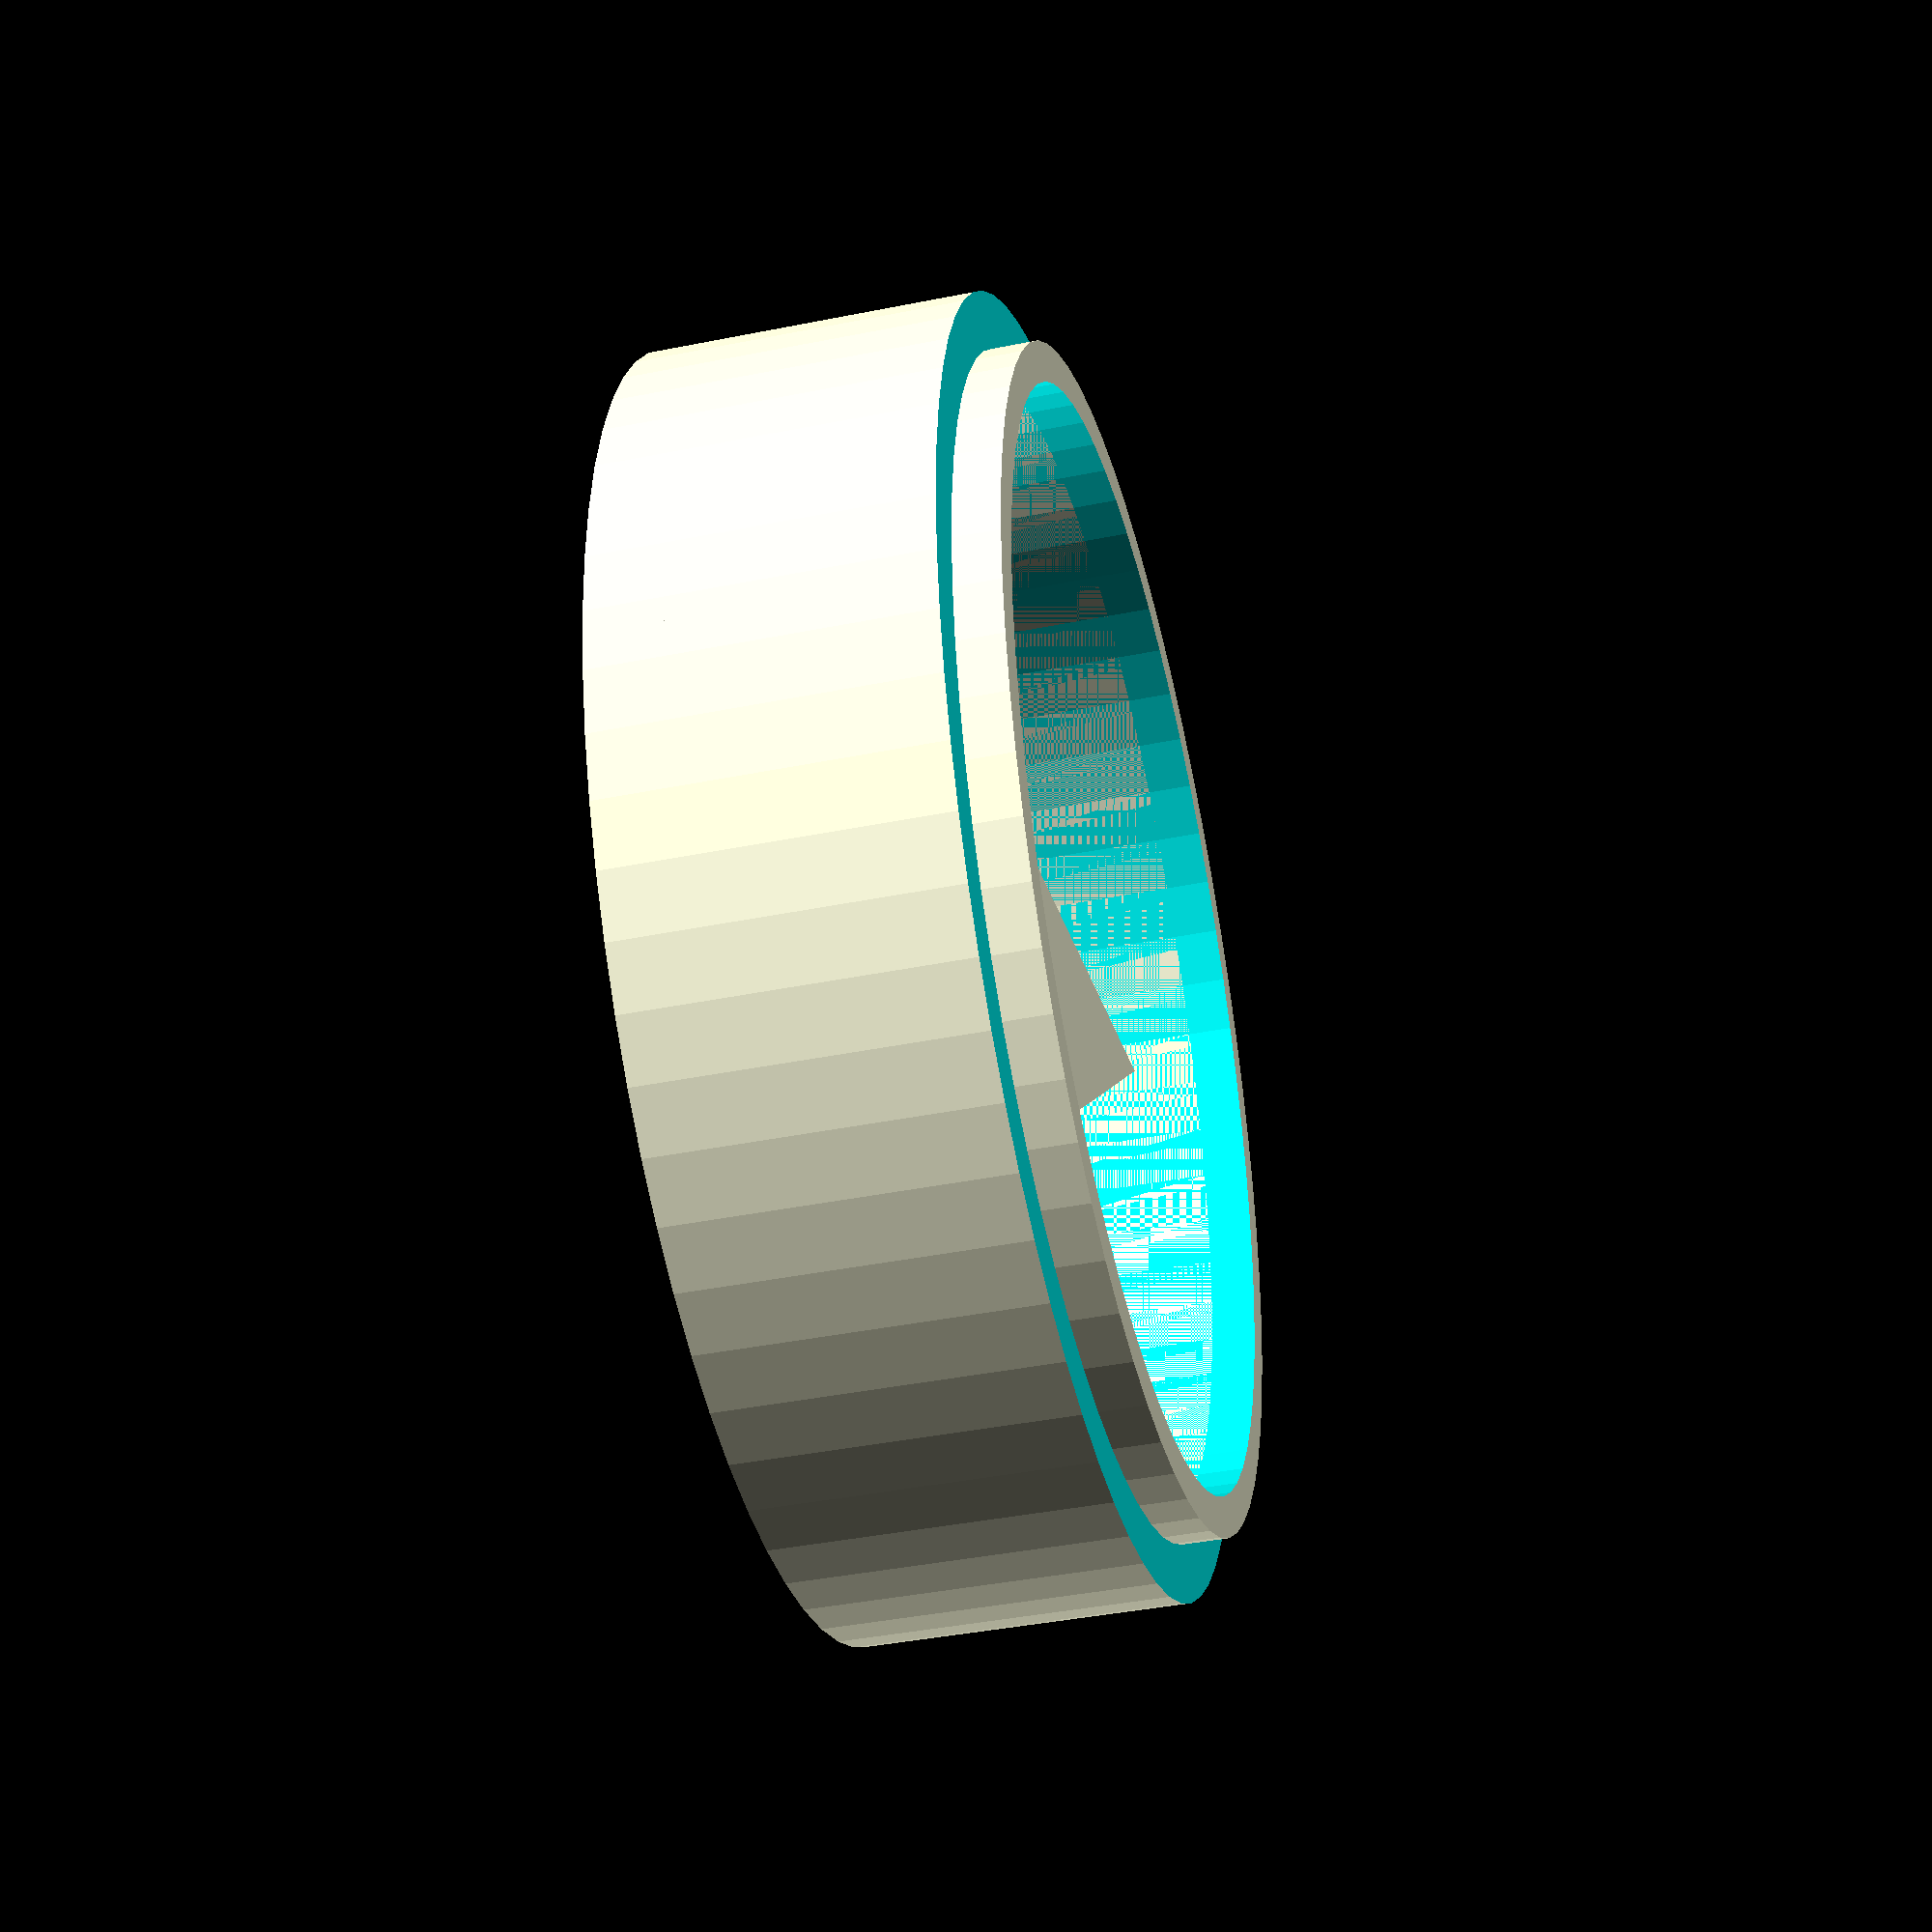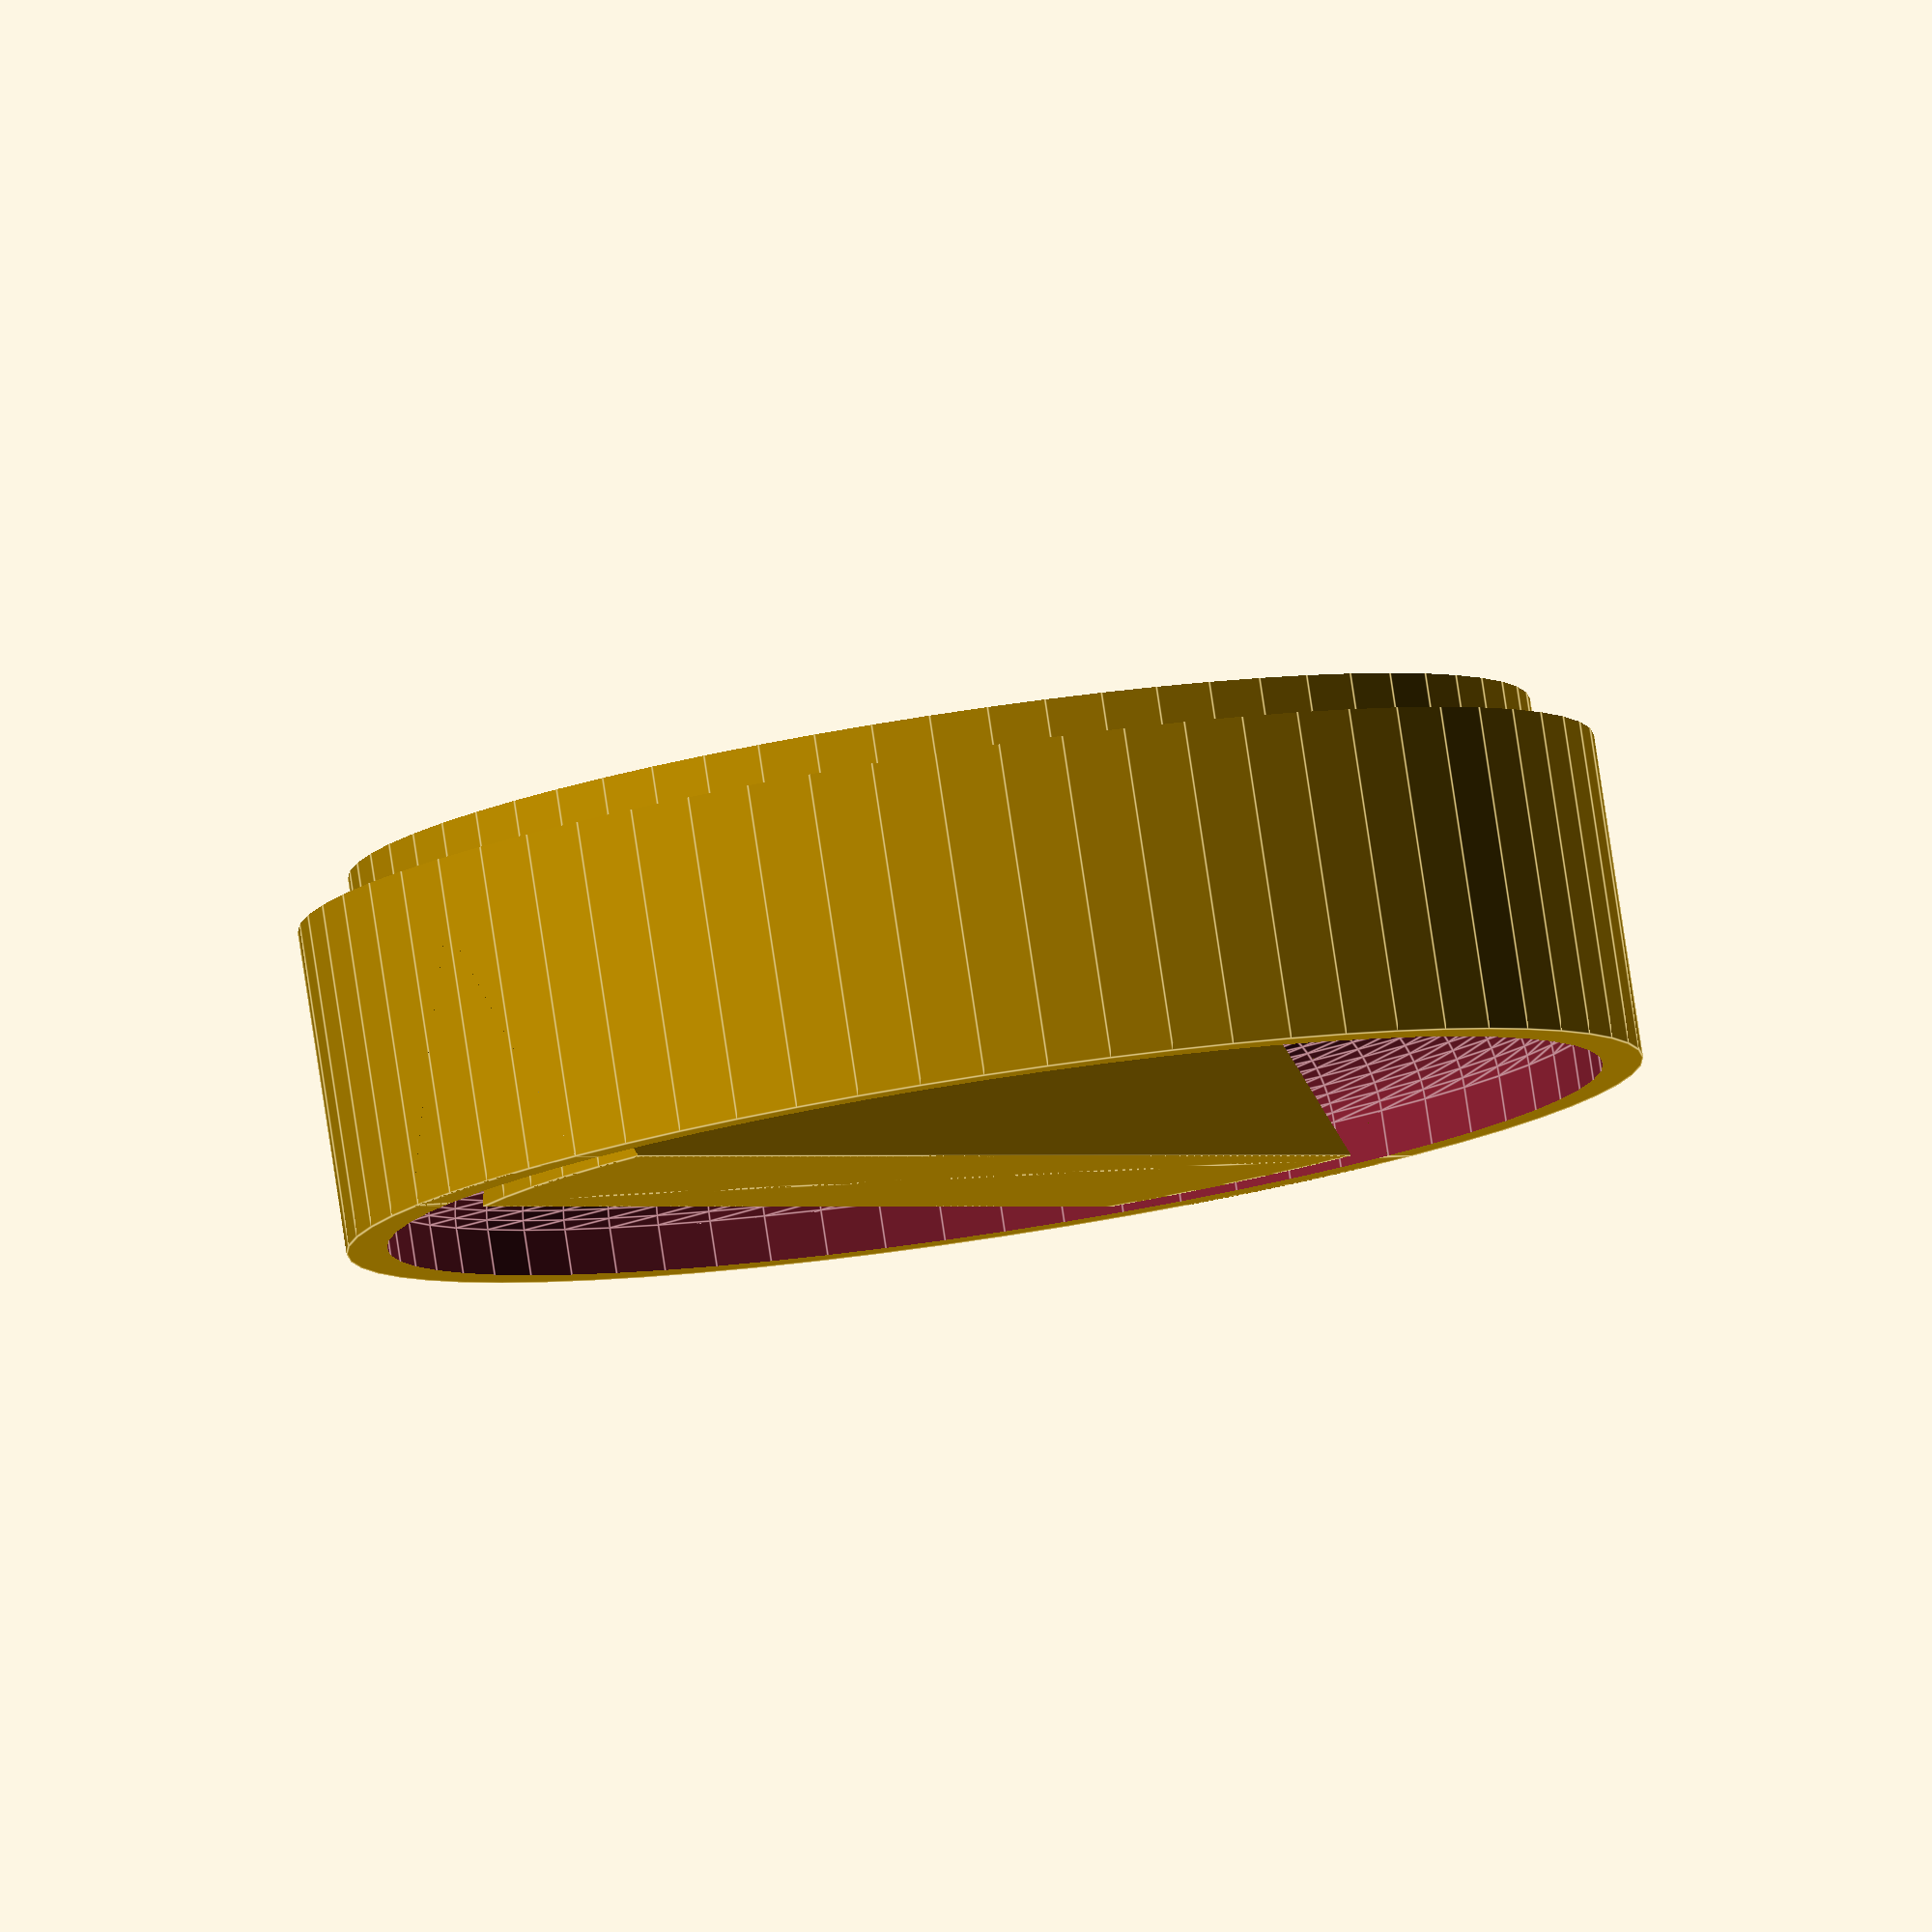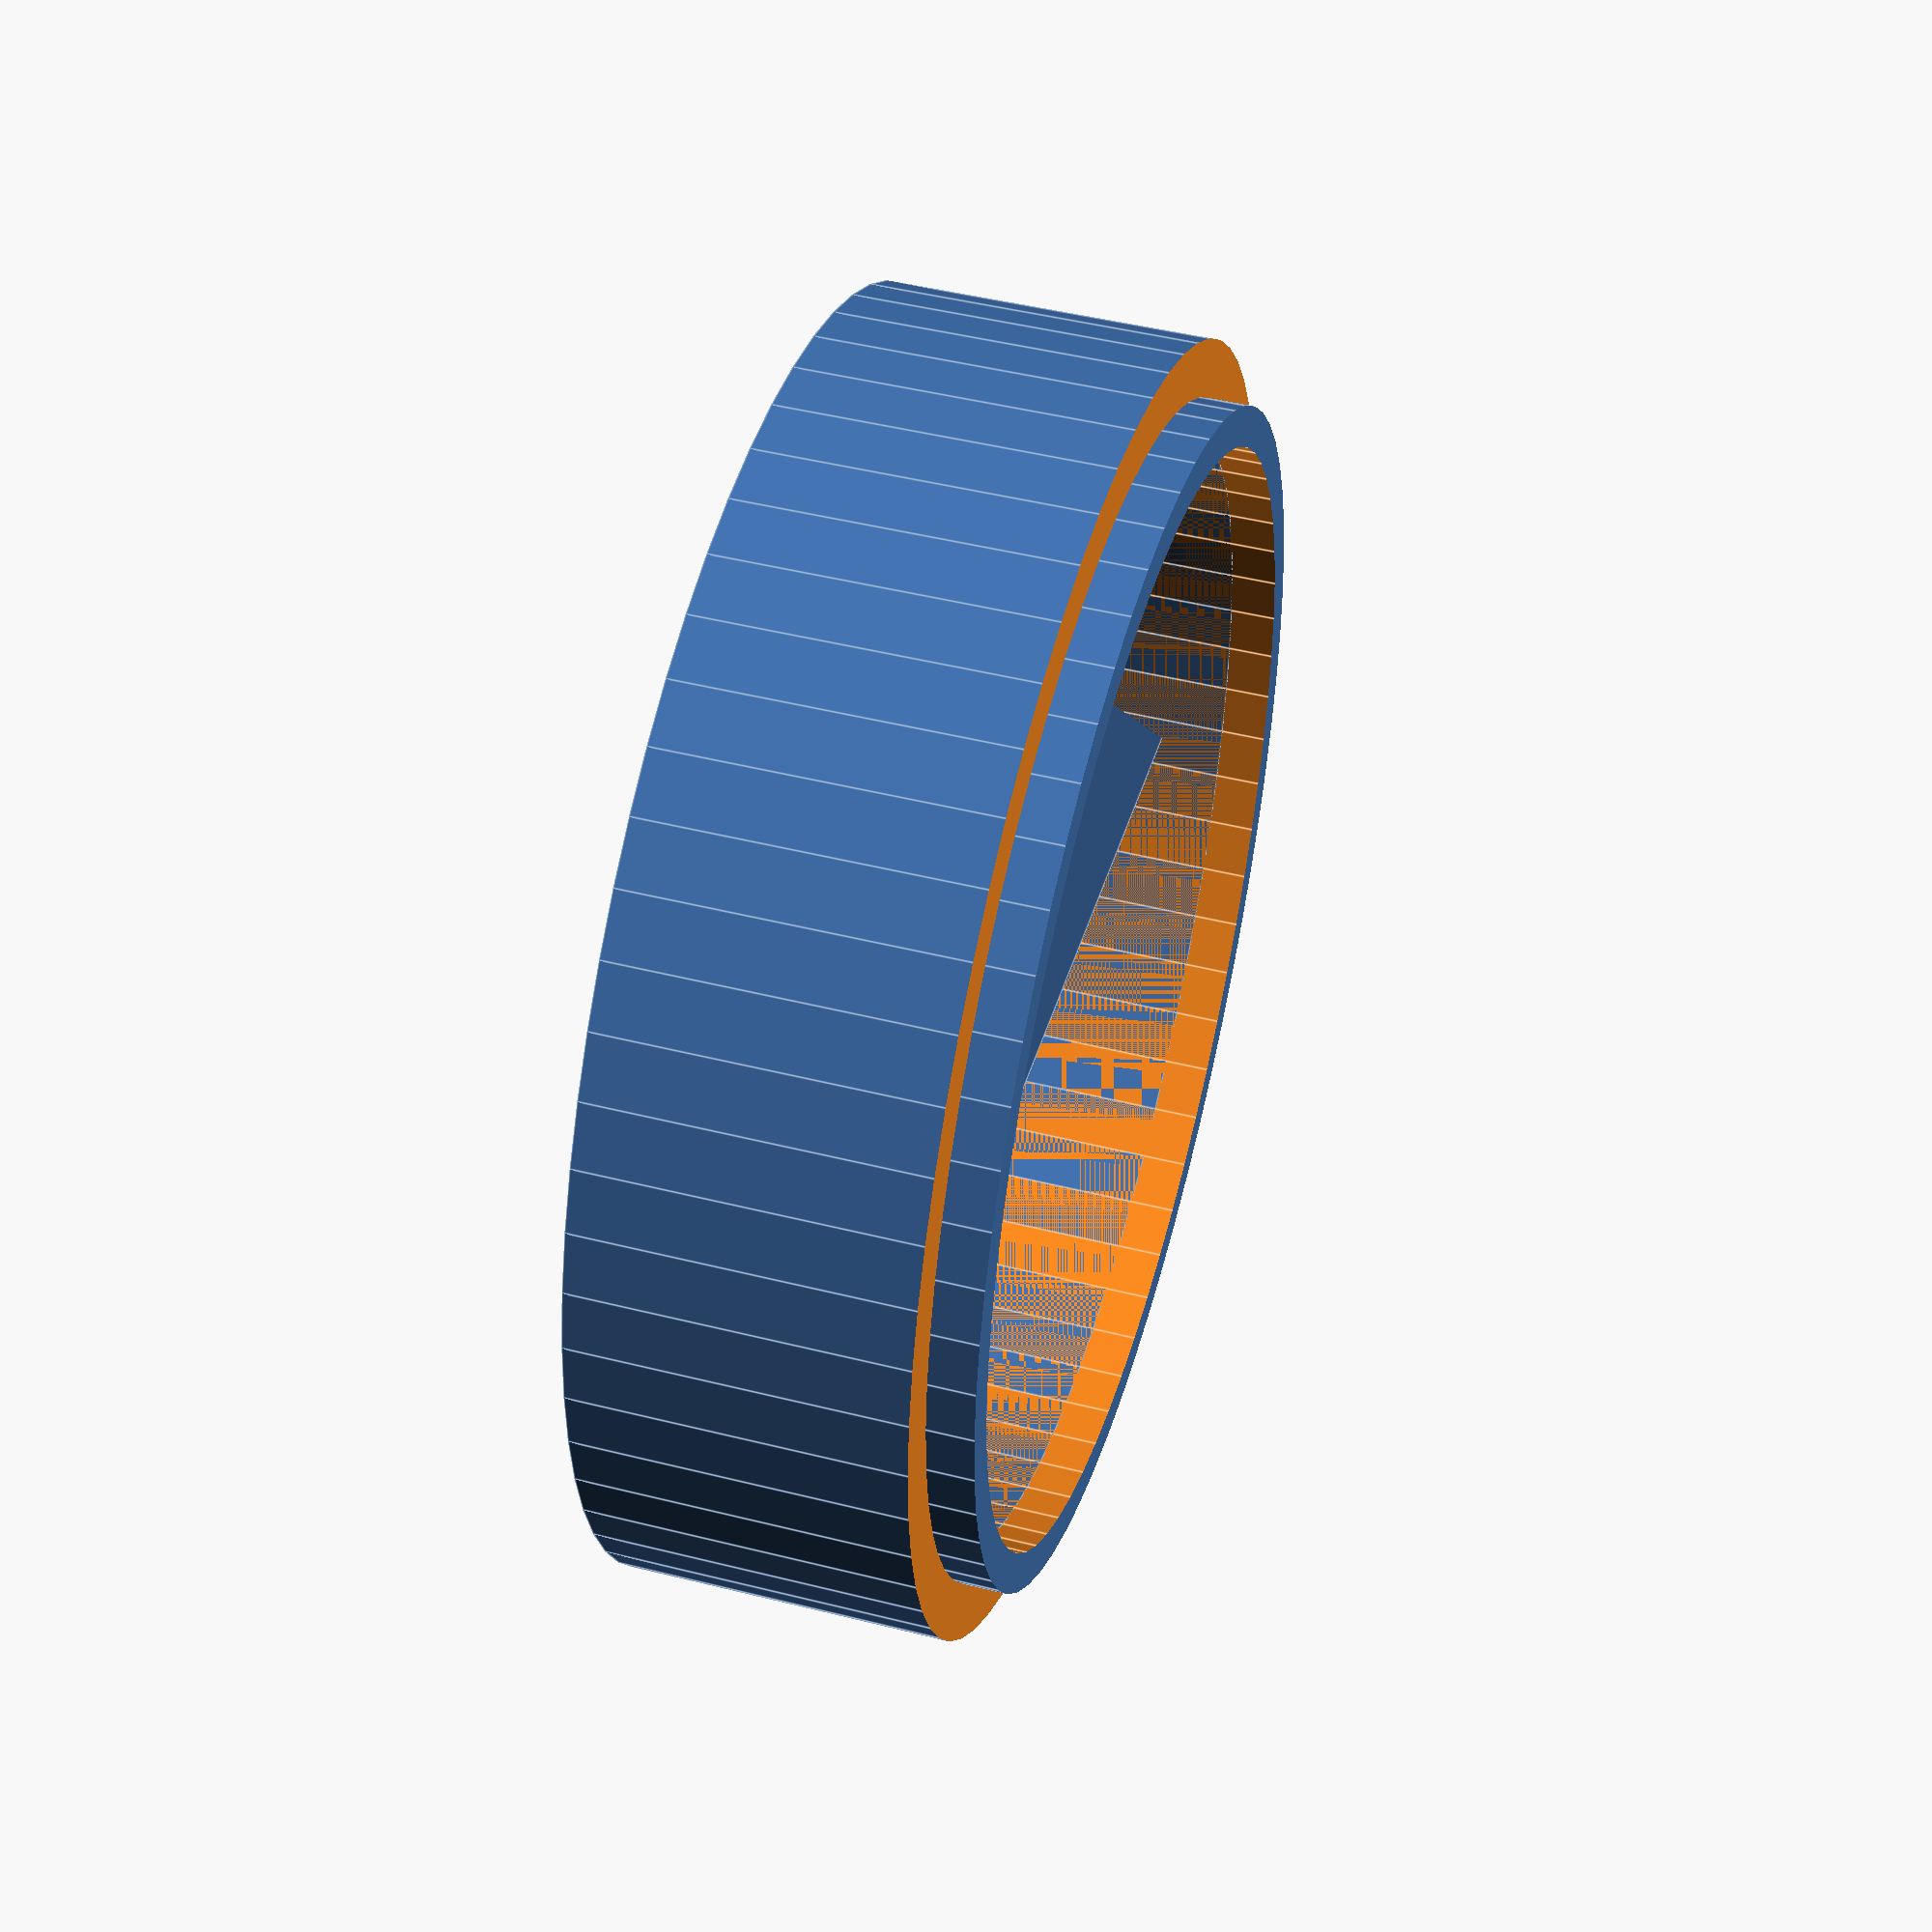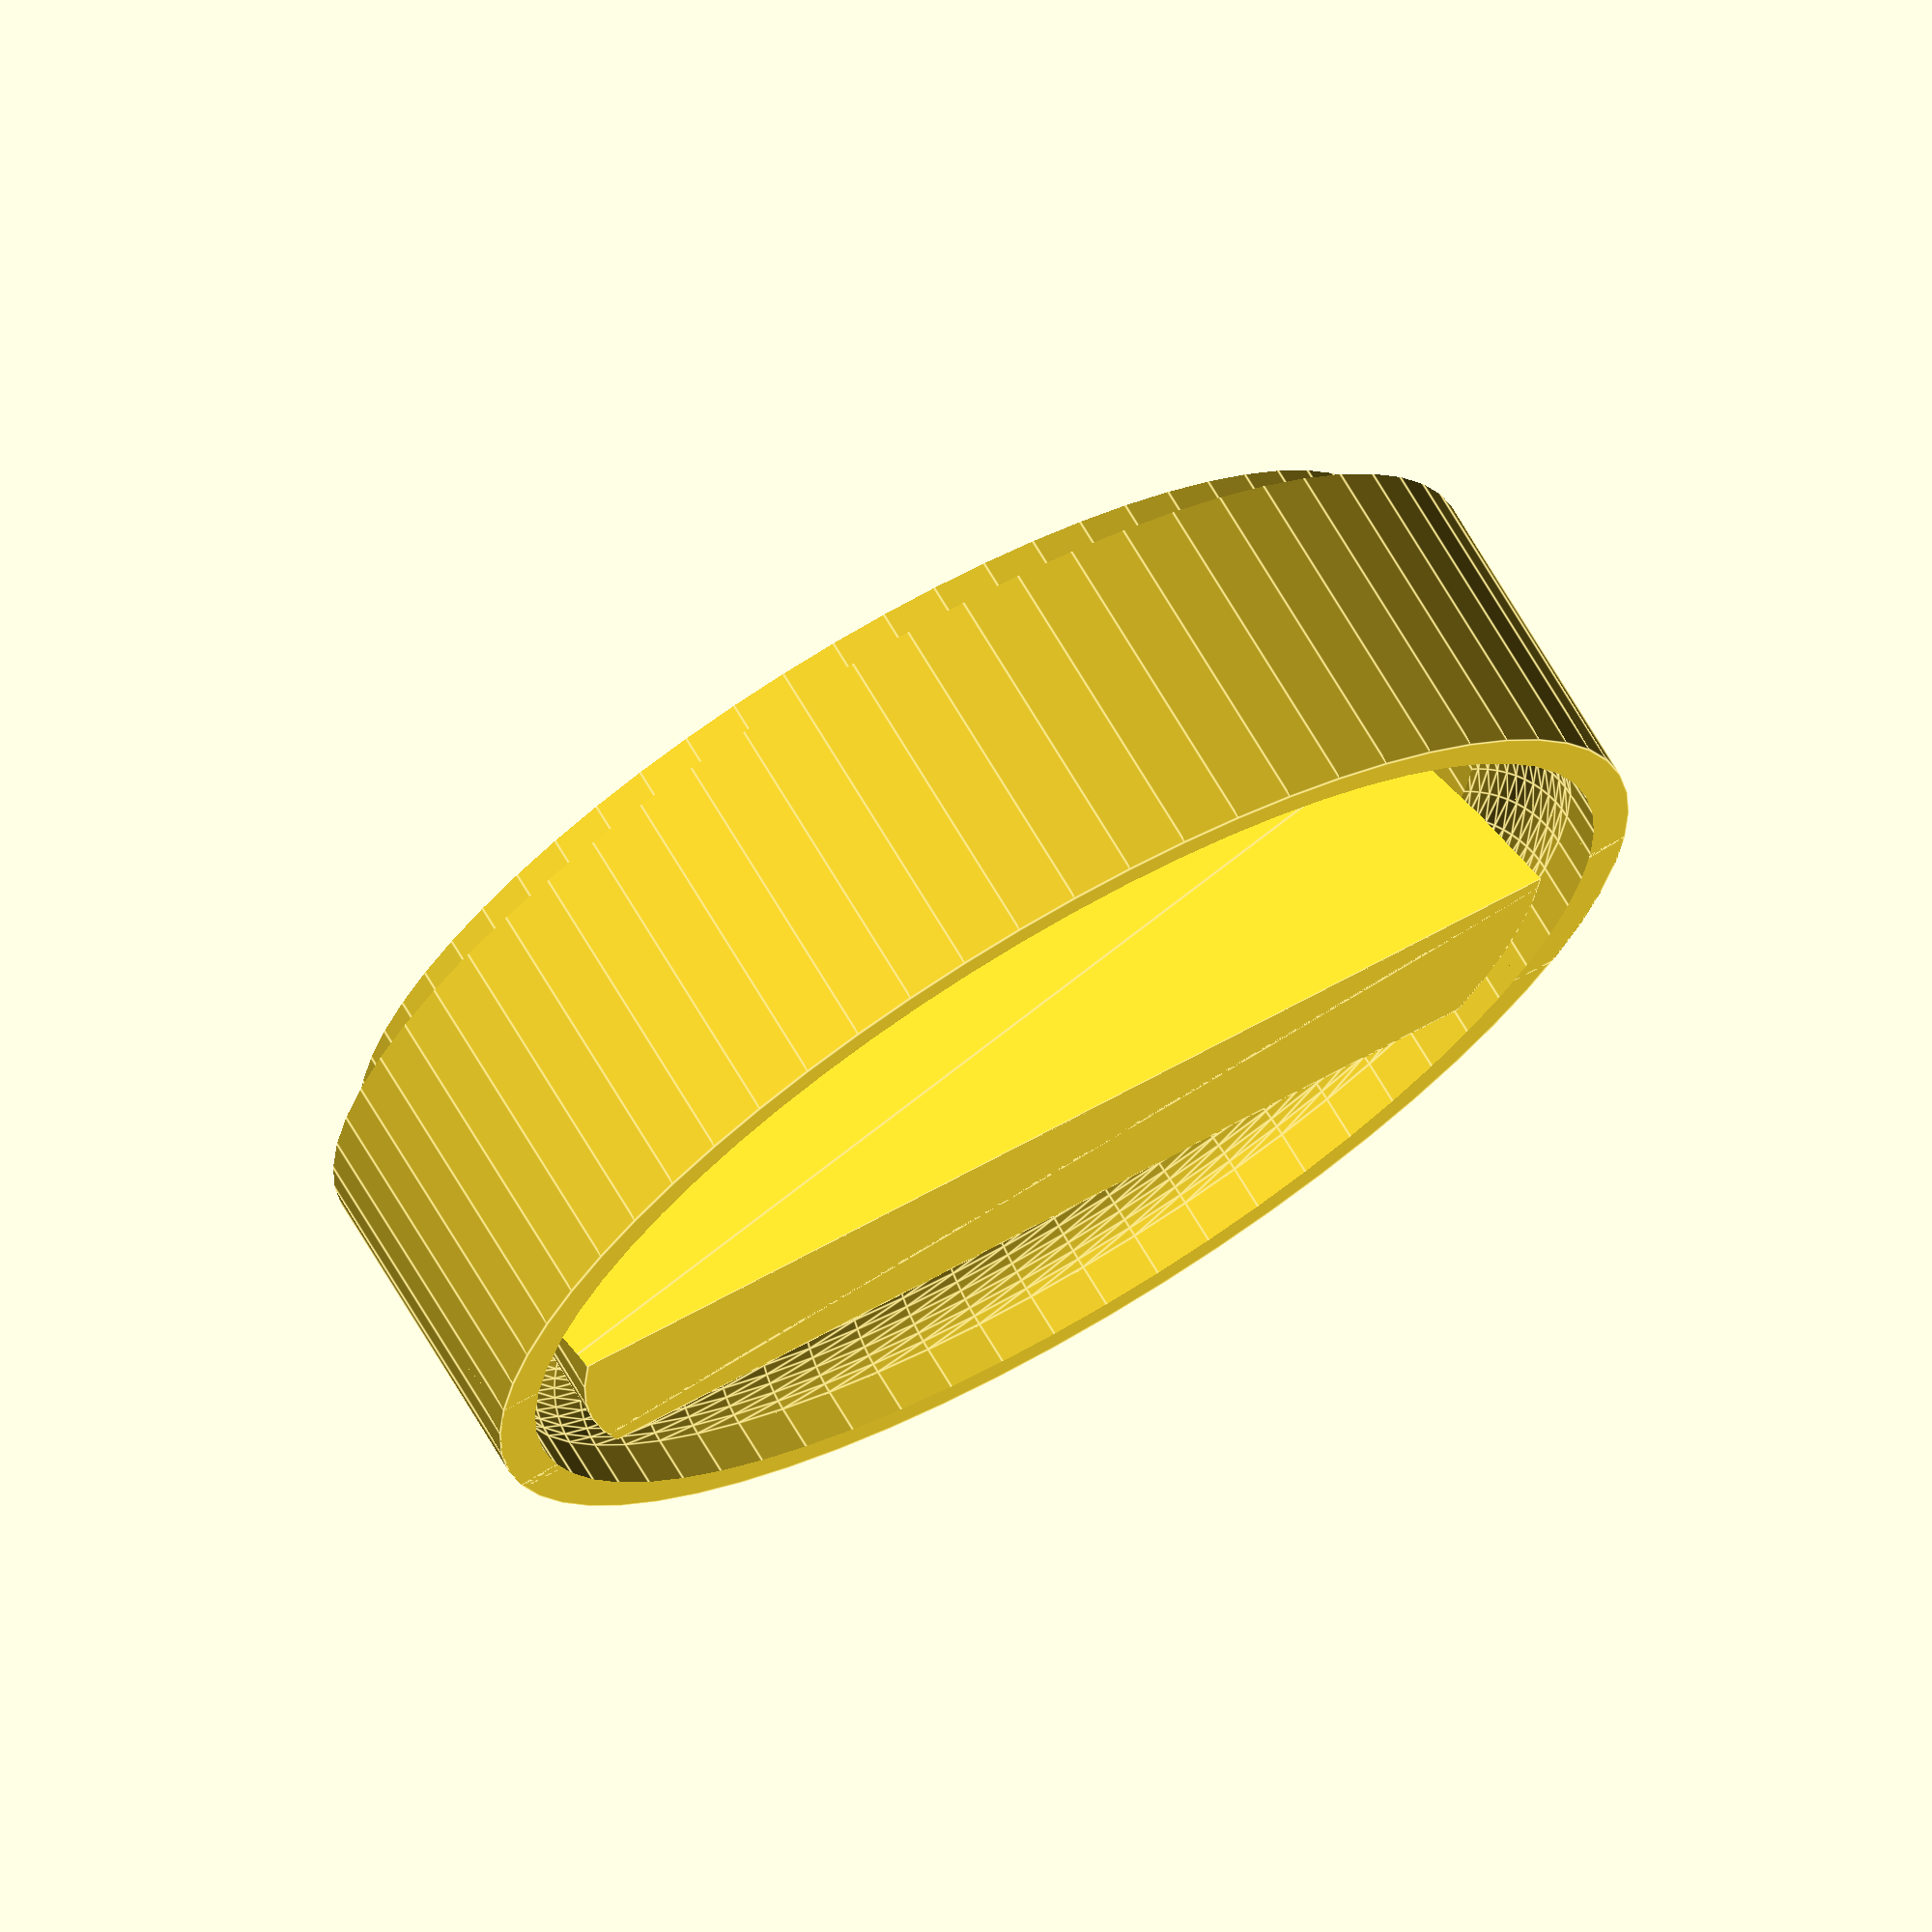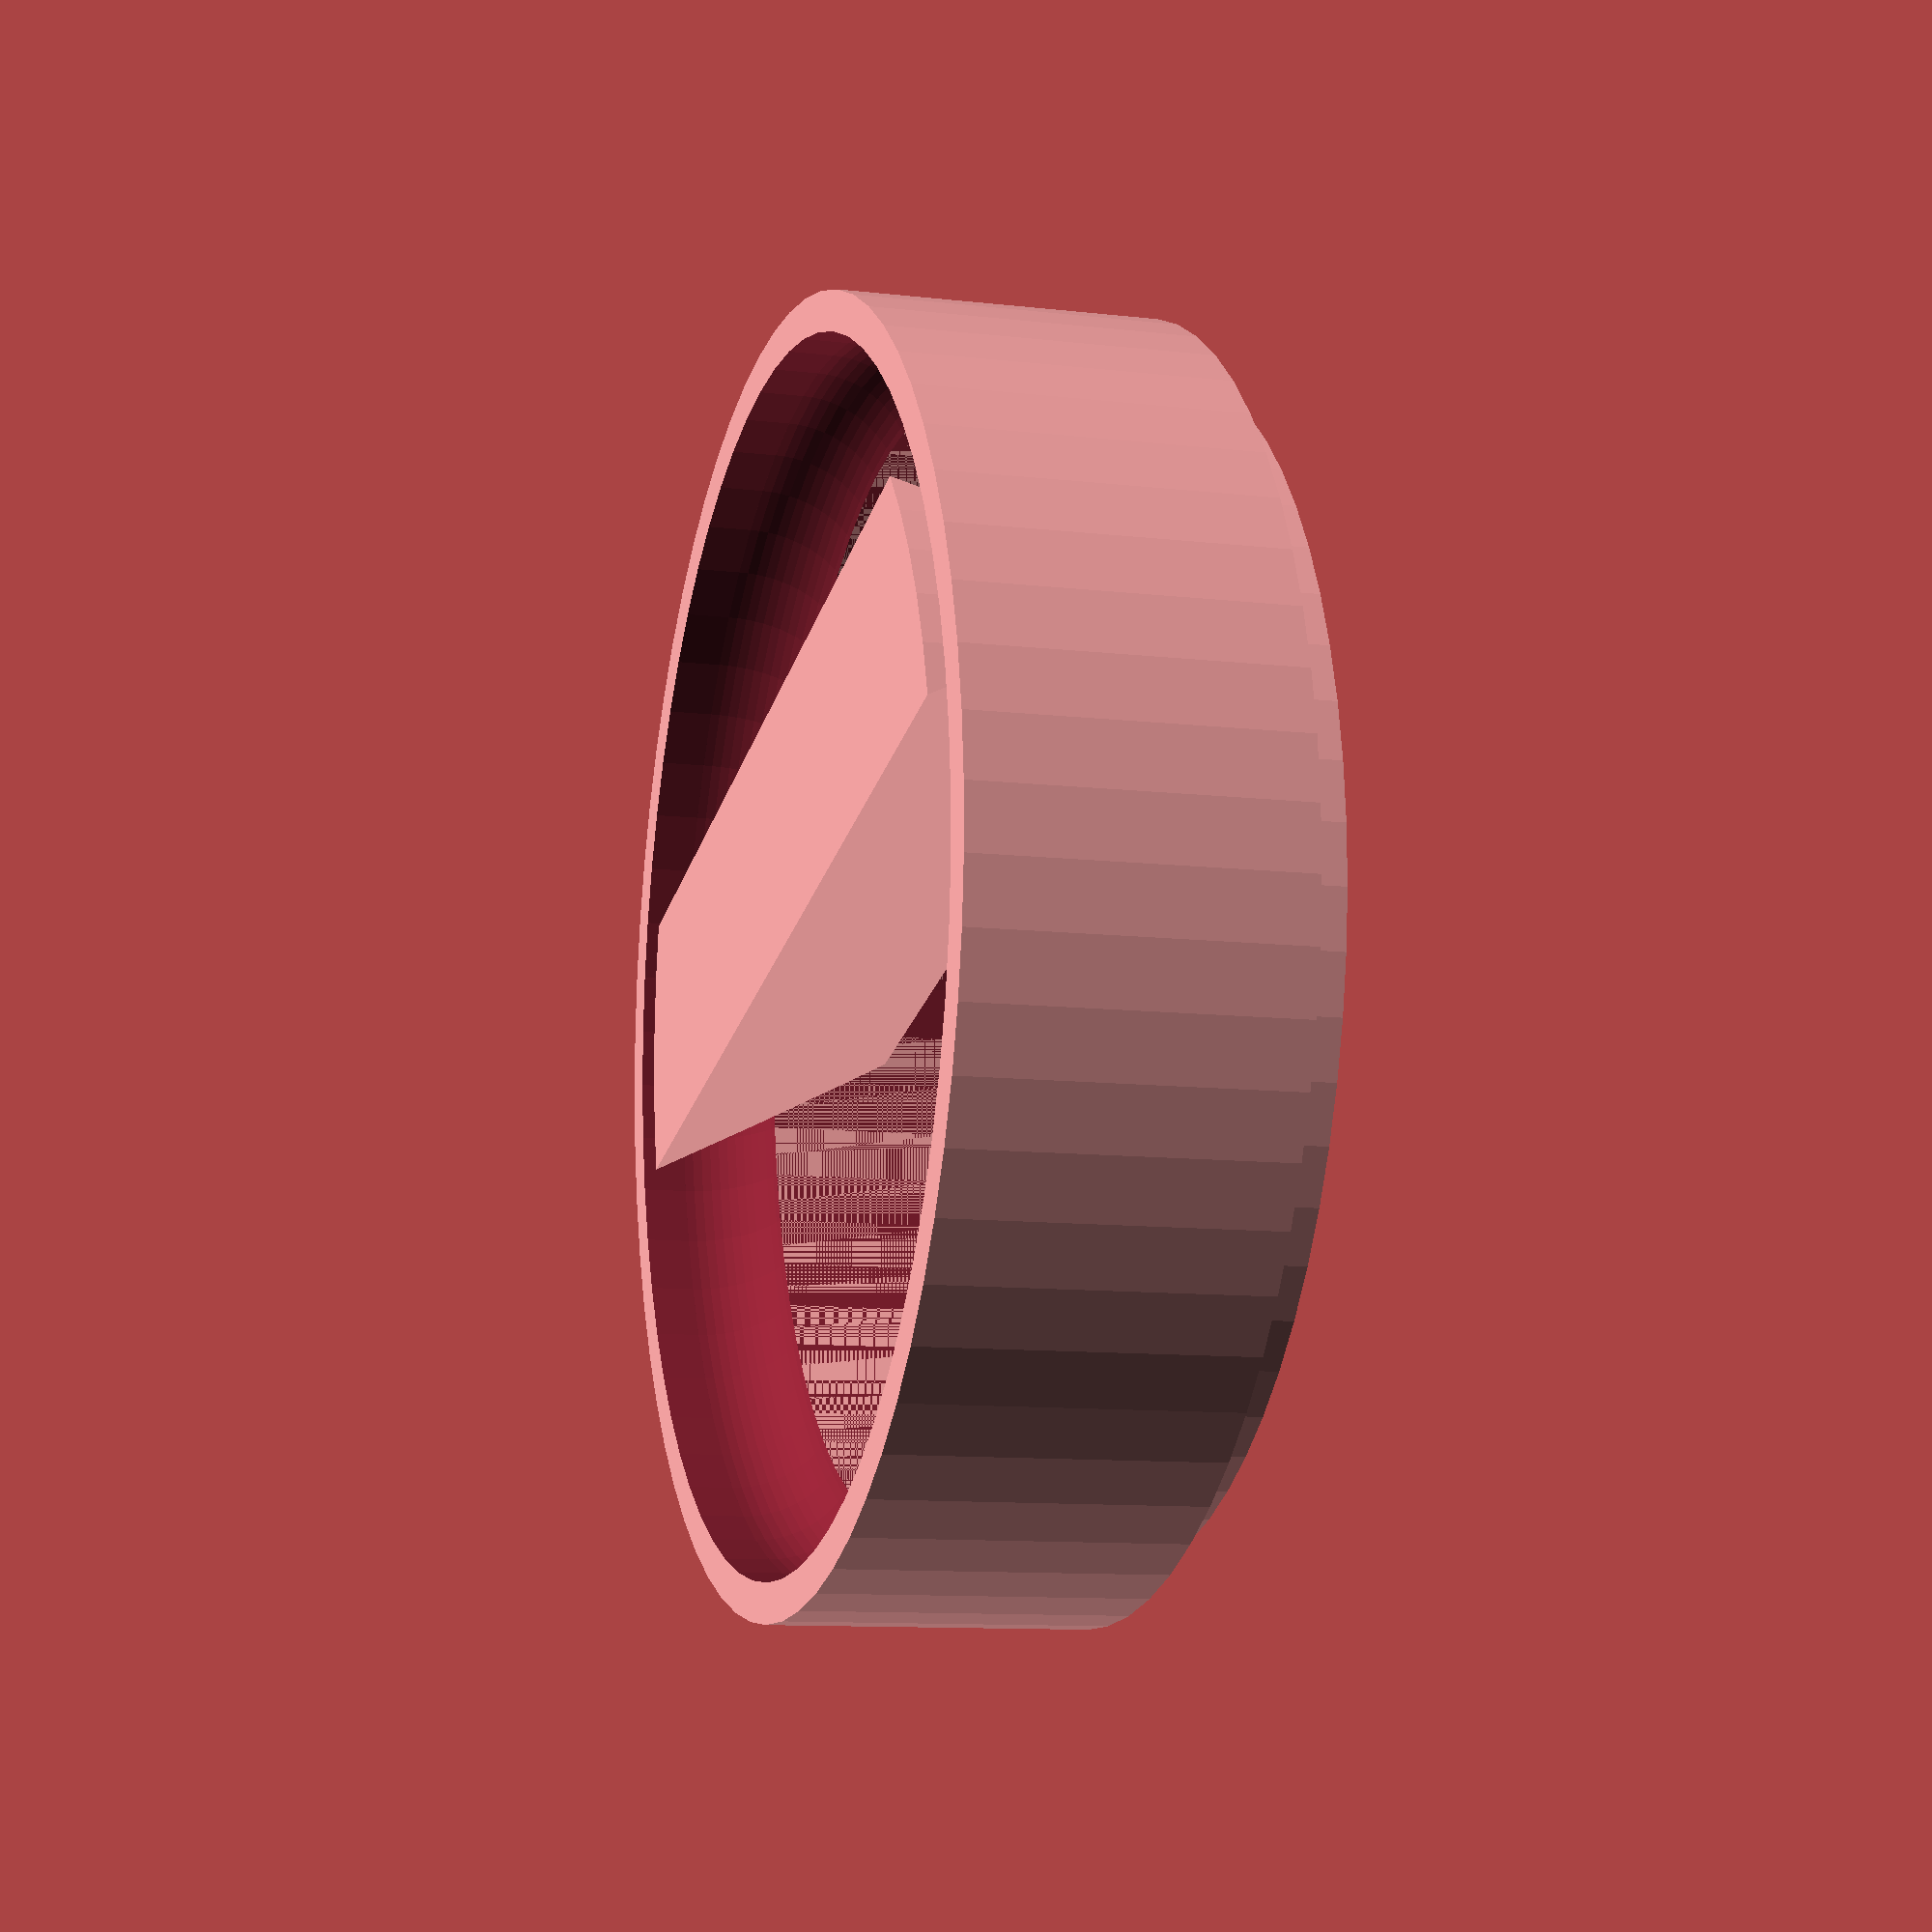
<openscad>
union(){
    difference(){
        cylinder(h=28.5, r=50.0, $fn=64);
        translate(v=[0, 0, -12.5]){
            cylinder(h=50, r=42.5, $fn=64);
        };
        union(){
            translate(v=[0, 0, -1]){
                cylinder(h=4.5, r=46.9, $fn=64);
            };
            translate(v=[0, 0, 3.5]){
                rotate_extrude(convexity=10, $fn=64){
                    translate(v=[39.4, 0, 0]){
                        circle(r=7.5, $fn=64);
                    };
                };
            };
        };
        translate(v=[0, 0, 25]){
            difference(){
                cylinder(h=4.5, r=51.0, $fn=64);
                translate(v=[0, 0, -1]){
                    cylinder(h=5.5, r=45.6, $fn=64);
                };
            };
        };
    };
    intersection(){
        translate(v=[10, 0, 0]){
            rotate(a=[90, 0, 0]){
                translate(v=[0, 0, -50.0]){
                    linear_extrude(height=100){
                        polygon(points=[[-10, 0], [10, 0], [0, 20]]);
                    };
                };
            };
        };
        cylinder(h=25, r=42.5, $fn=64);
    };
};

</openscad>
<views>
elev=220.5 azim=77.3 roll=256.1 proj=p view=solid
elev=277.2 azim=40.3 roll=171.4 proj=o view=edges
elev=134.1 azim=272.4 roll=253.9 proj=p view=edges
elev=289.5 azim=83.3 roll=149.4 proj=o view=edges
elev=10.6 azim=284.4 roll=253.7 proj=p view=wireframe
</views>
